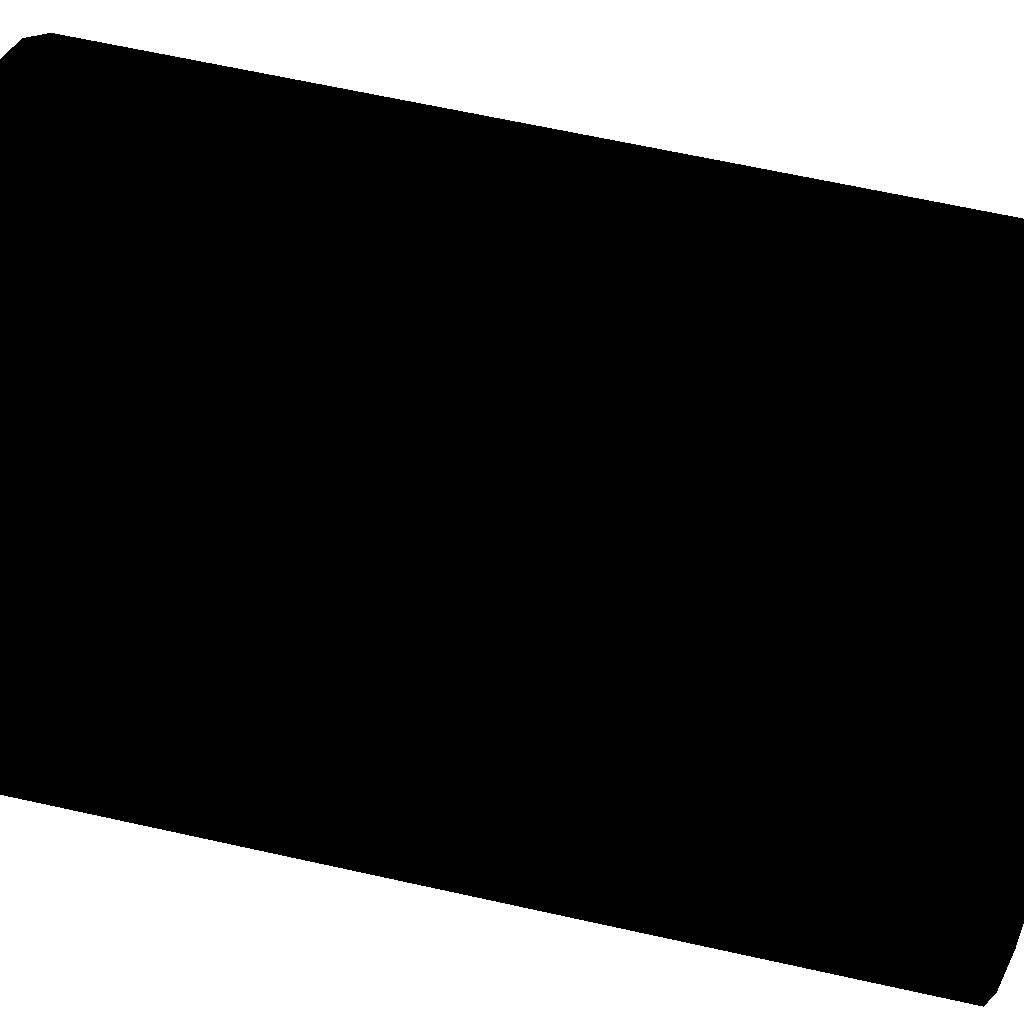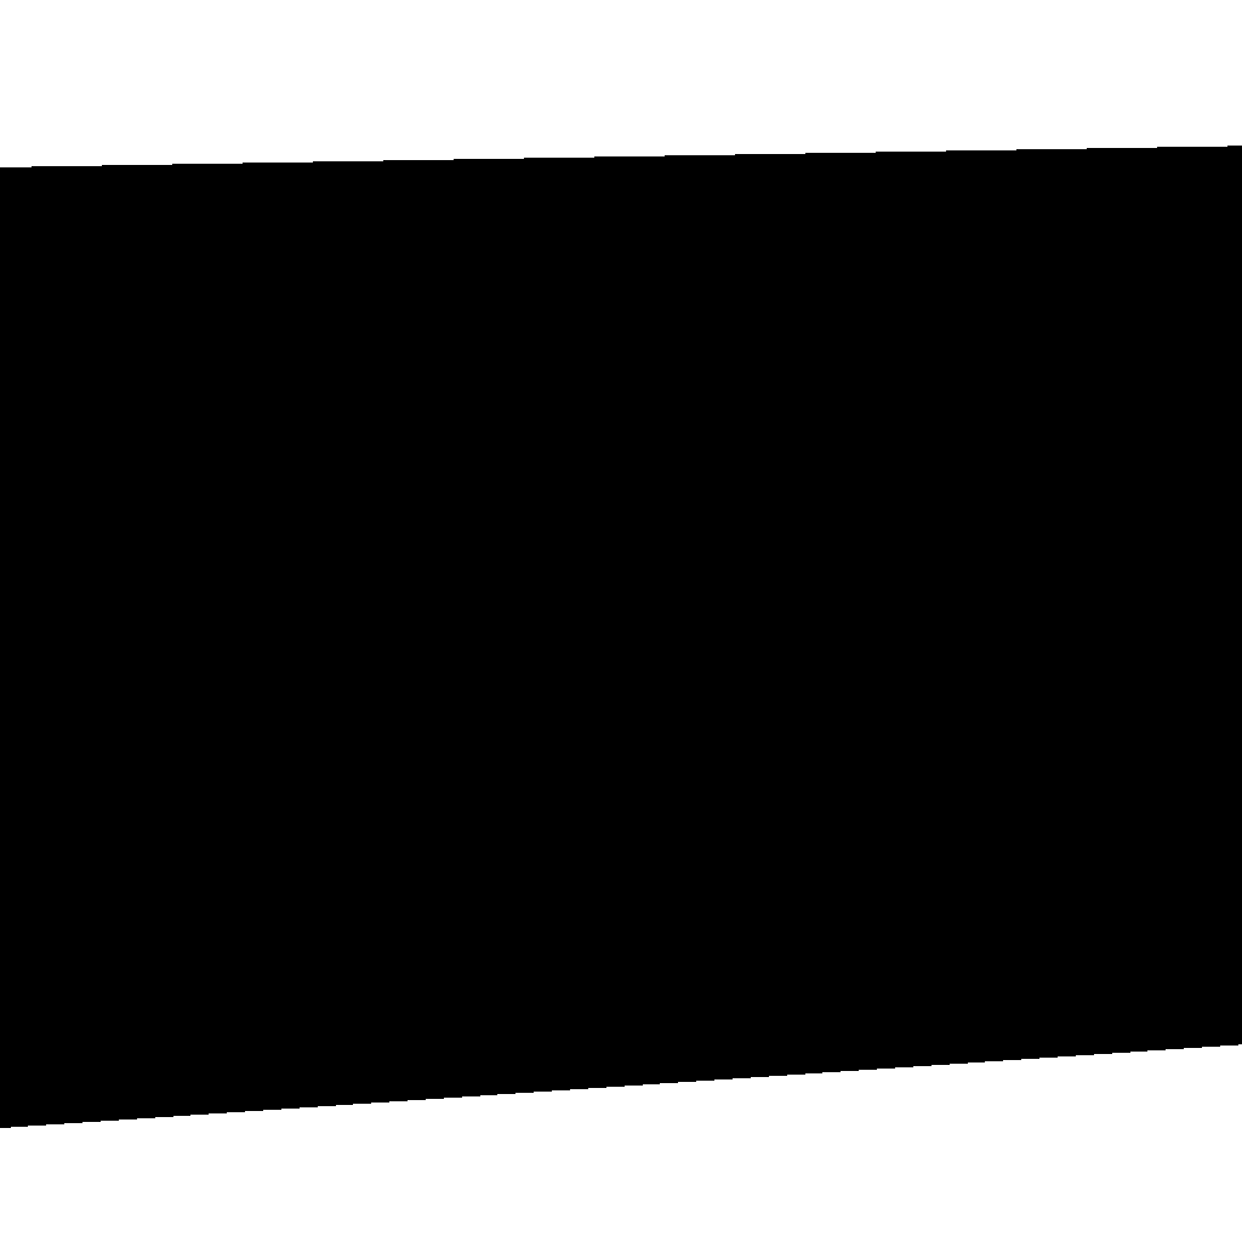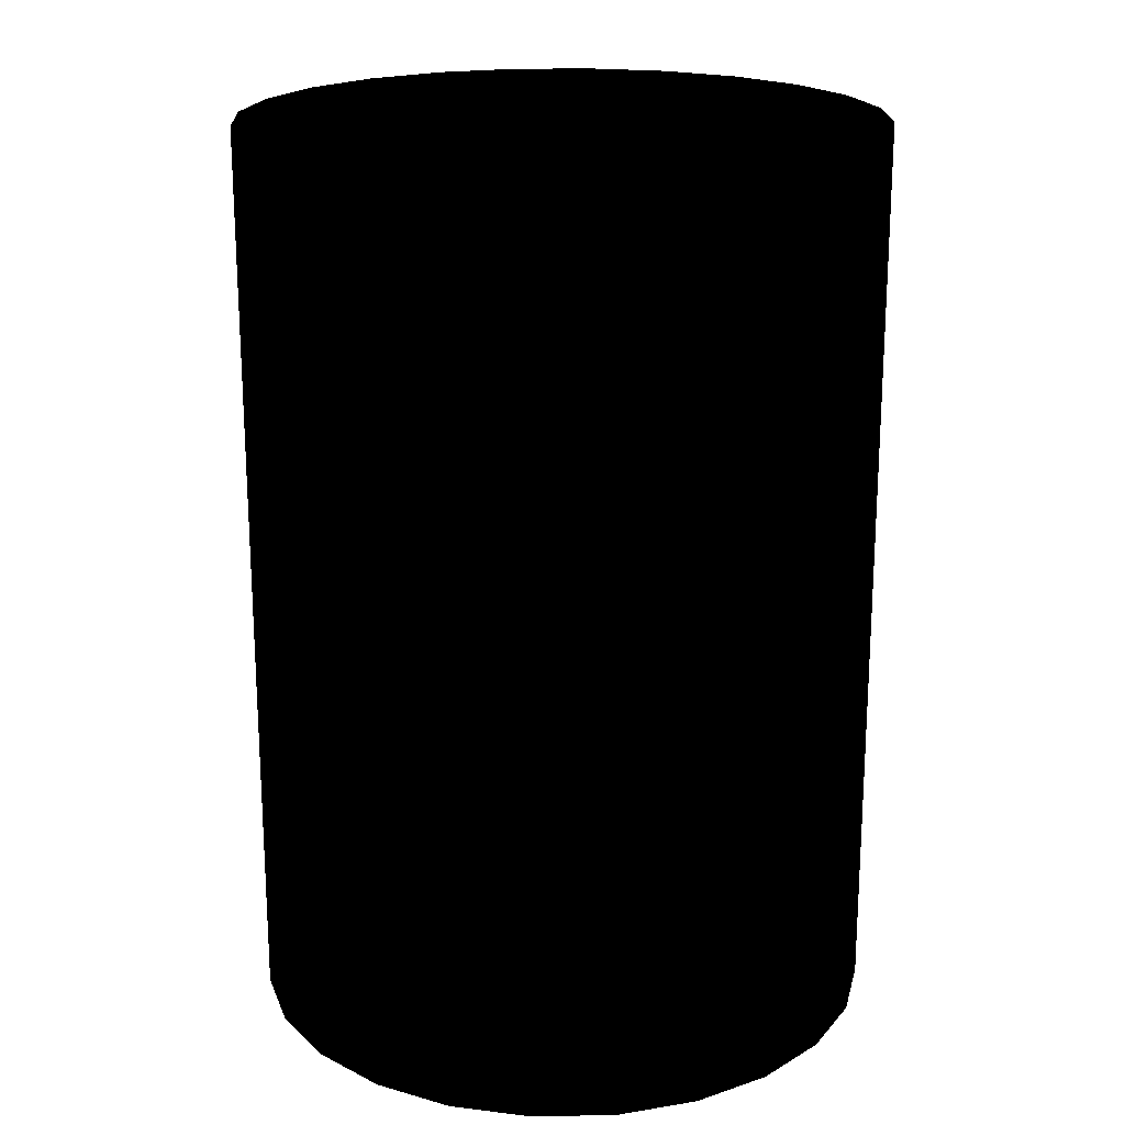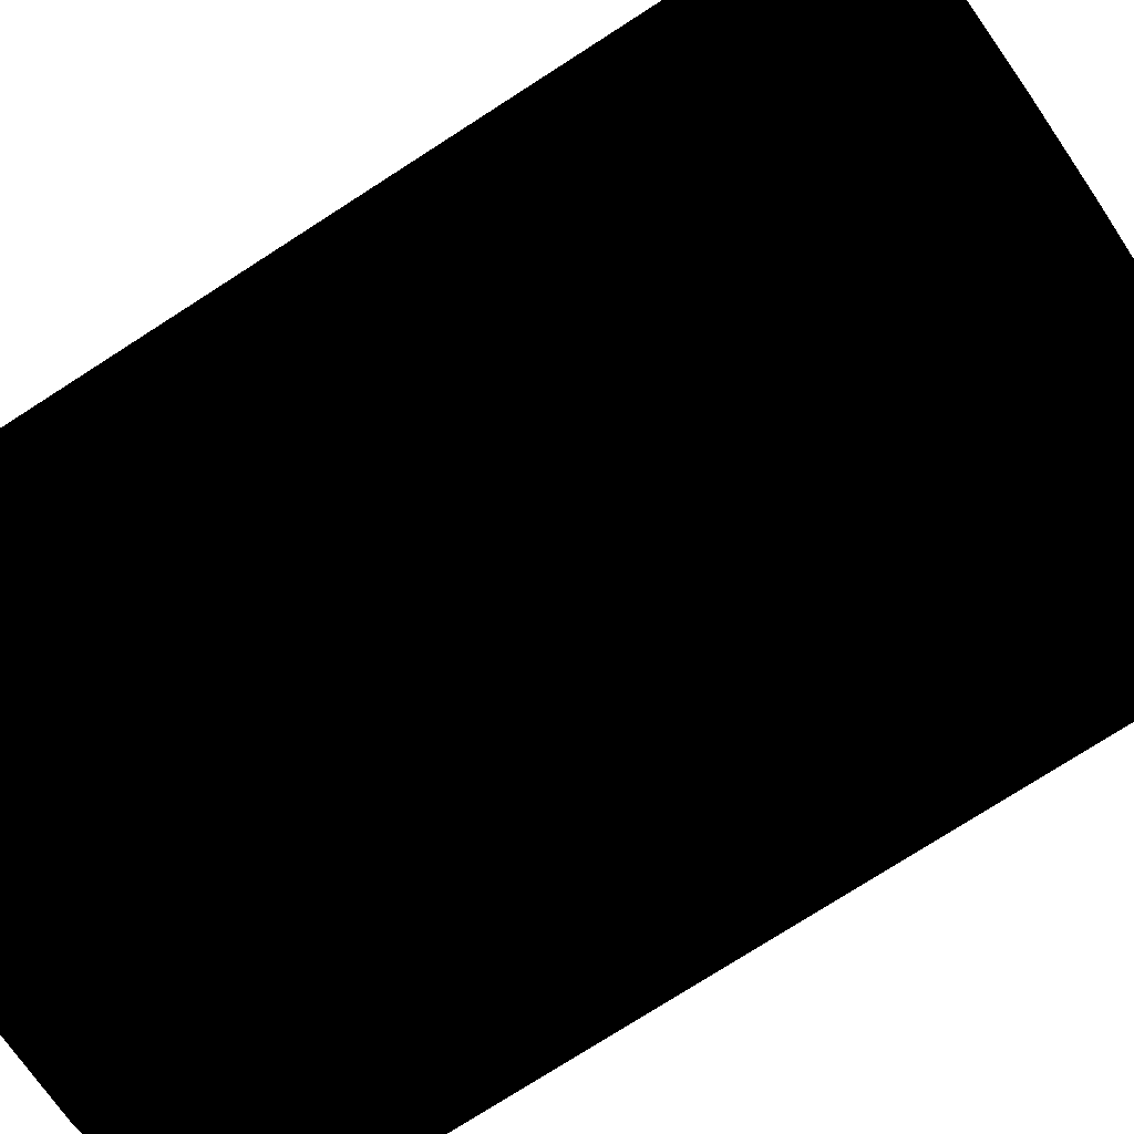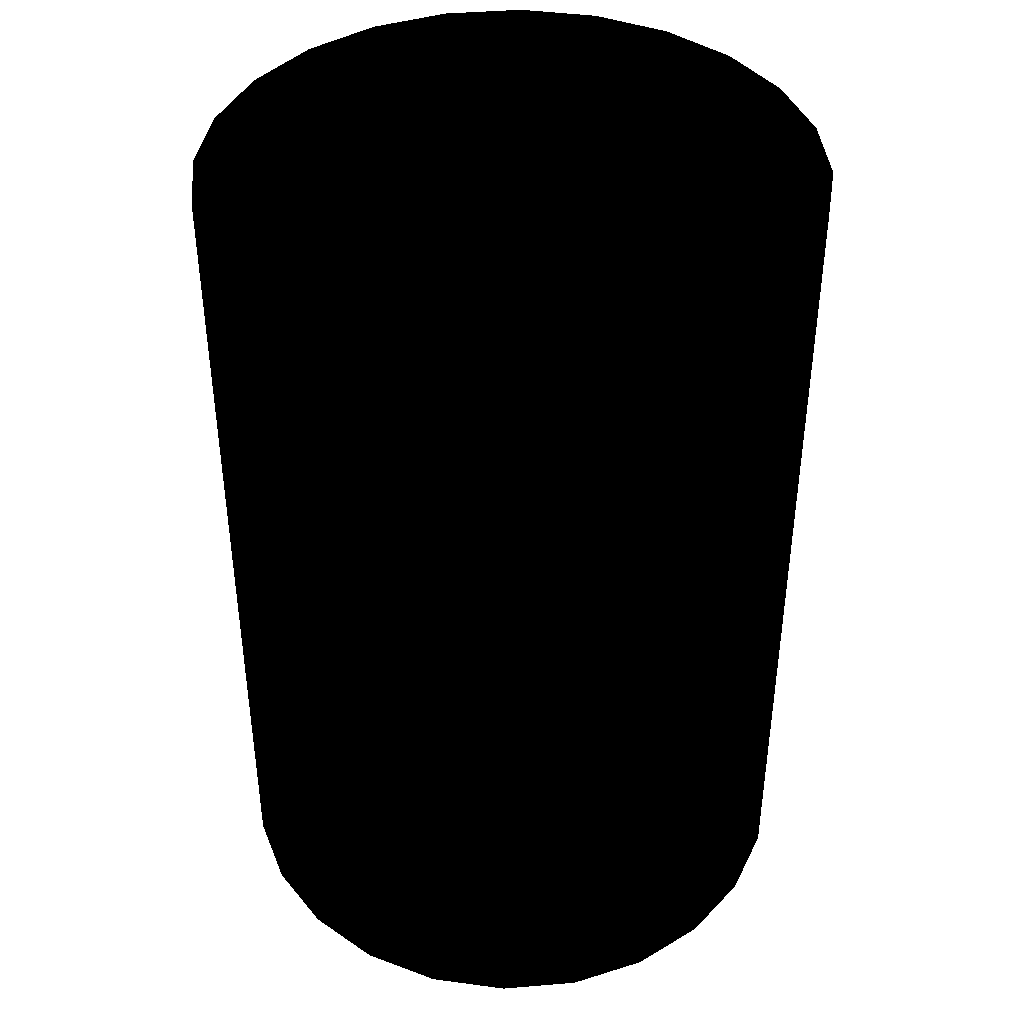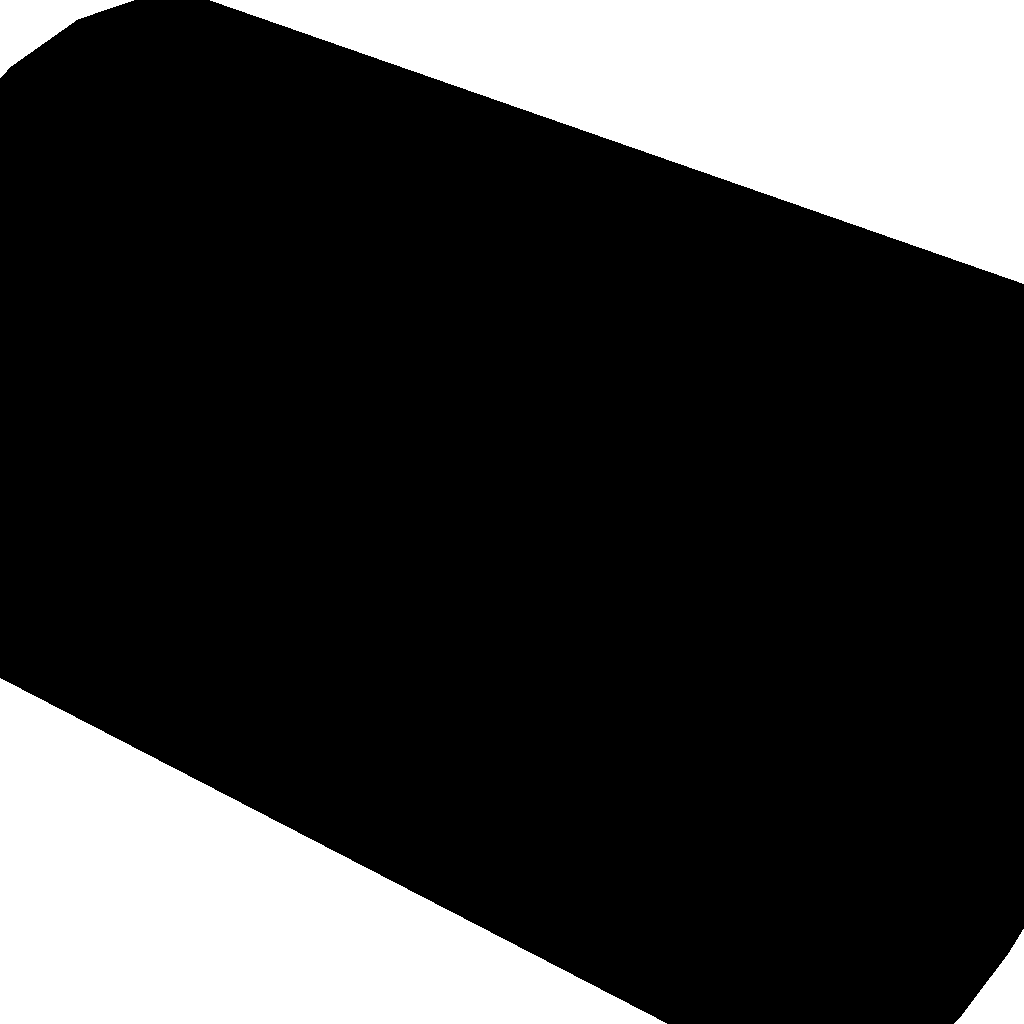
<metadata>
{"format":"obj","ext":"obj","renderer":"f3d","projection":"perspective","resolution":1024,"background":"white","views":[{"elev":65.4,"azim":-77.4,"up":"+Y"},{"elev":12.3,"azim":78.8,"up":"+Y"},{"elev":19.9,"azim":-144.6,"up":"+Z"},{"elev":-76.1,"azim":-57.3,"up":"+Y"},{"elev":41.5,"azim":151.8,"up":"+Z"},{"elev":35.6,"azim":-53.5,"up":"+Y"}]}
</metadata>
<code>
v -0.03909 -0.01047 0.05817
v -0.03909 0.01047 0.05817
v -0.04046 0 0.05817
v -0.03504 -0.02023 0.05817
v -0.04046 0 -0.05817
v -0.03909 -0.01047 -0.05817
v -0.03504 -0.02023 -0.05817
v -0.03651 0 0.05817
v -0.03909 0.01047 -0.05817
v -0.02861 -0.02861 -0.05817
v -0.03526 -0.009448 0.05817
v -0.03504 0.02023 0.05817
v -0.02861 -0.02861 0.05817
v -0.03162 -0.01825 0.05817
v -0.03651 0 -0.05311
v -0.03526 0.009448 0.05817
v -0.03504 0.02023 -0.05817
v -0.02023 -0.03504 0.05817
v -0.03526 -0.009448 -0.05311
v -0.03526 0.009448 -0.05311
v -0.03162 0.01825 0.05817
v -0.02861 0.02861 0.05817
v -0.02023 -0.03504 -0.05817
v -0.02582 -0.02582 0.05817
v -0.03162 -0.01825 -0.05311
v -0.03162 0.01825 -0.05311
v -0.02861 0.02861 -0.05817
v -0.01047 -0.03908 0.05817
v -0.01825 -0.03162 0.05817
v -0.02582 0.02582 -0.05311
v -0.02582 0.02582 0.05817
v -0.02023 0.03504 -0.05817
v -0.01047 -0.03908 -0.05817
v -0.01825 -0.03162 -0.05311
v -0.02582 -0.02582 -0.05311
v -0.02023 0.03504 0.05817
v 0 -0.04046 0.05817
v -0.009448 -0.03526 0.05817
v -0.009448 -0.03526 -0.05311
v -0.01825 0.03162 0.05817
v -0.01047 0.03908 -0.05817
v 0 -0.04046 -0.05817
v -0.009448 0.03526 -0.05311
v -0.01825 0.03162 -0.05311
v -0.01047 0.03908 0.05817
v 0.01047 -0.03908 0.05817
v 0 -0.03651 0.05817
v 0 -0.03651 -0.05311
v 0 0.03651 -0.05311
v -0.009448 0.03526 0.05817
v 0 0.04046 -0.05817
v 0.01047 -0.03908 -0.05817
v 0 0.03651 0.05817
v 0 0.04046 0.05817
v 0.02023 -0.03504 0.05817
v 0.009449 -0.03526 0.05817
v 0.009449 -0.03526 -0.05311
v 0.009449 0.03526 -0.05311
v 0.009449 0.03526 0.05817
v 0.01047 0.03908 -0.05817
v 0.02023 -0.03504 -0.05817
v 0.01826 -0.03162 0.05817
v 0.01047 0.03908 0.05817
v 0.02861 -0.02861 0.05817
v 0.02582 -0.02582 0.05817
v 0.01826 -0.03162 -0.05311
v 0.01826 0.03162 -0.05311
v 0.01826 0.03162 0.05817
v 0.02023 0.03504 -0.05817
v 0.02861 -0.02861 -0.05817
v 0.02582 -0.02582 -0.05311
v 0.02023 0.03504 0.05817
v 0.03504 -0.02023 -0.05817
v 0.03162 -0.01825 0.05817
v 0.02582 0.02582 -0.05311
v 0.02582 0.02582 0.05817
v 0.02861 0.02861 -0.05817
v 0.03504 -0.02023 0.05817
v 0.03162 -0.01825 -0.05311
v 0.03162 0.01825 -0.05311
v 0.02861 0.02861 0.05817
v 0.03908 -0.01047 -0.05817
v 0.03526 -0.009448 0.05817
v 0.03504 0.02023 0.05817
v 0.03908 -0.01047 0.05817
v 0.03526 -0.009448 -0.05311
v 0.03526 0.009448 -0.05311
v 0.03162 0.01825 0.05817
v 0.03504 0.02023 -0.05817
v 0.04046 0 -0.05817
v 0.03651 0 0.05817
v 0.03908 0.01047 0.05817
v 0.03526 0.009448 0.05817
v 0.04046 0 0.05817
v 0.03651 0 -0.05311
v 0.03908 0.01047 -0.05817
v -0.03162 -0.01825 -0.05817
v -0.03651 0 -0.05817
v -0.03526 -0.009448 -0.05817
v -0.02582 -0.02582 -0.05817
v -0.03526 0.009448 -0.05817
v -0.01825 -0.03162 -0.05817
v -0.03162 0.01825 -0.05817
v -0.02582 0.02582 -0.05817
v -0.009448 -0.03526 -0.05817
v -0.01825 0.03162 -0.05817
v 0 -0.03651 -0.05817
v -0.009448 0.03526 -0.05817
v 0 0.03651 -0.05817
v 0.009449 0.03526 -0.05817
v 0.009449 -0.03526 -0.05817
v 0.01826 -0.03162 -0.05817
v 0.01826 0.03162 -0.05817
v 0.02582 -0.02582 -0.05817
v 0.02582 0.02582 -0.05817
v 0.03162 -0.01825 -0.05817
v 0.03526 -0.009448 -0.05817
v 0.03162 0.01825 -0.05817
v 0.03651 0 -0.05817
v 0.03526 0.009448 -0.05817
f 1 2 3
f 2 1 4
f 3 2 1
f 4 1 2
f 2 5 3
f 3 5 2
f 3 6 1
f 1 6 3
f 1 7 4
f 4 7 1
f 2 4 8
f 8 4 2
f 5 2 9
f 9 2 5
f 6 3 5
f 5 3 6
f 7 1 6
f 6 1 7
f 10 4 7
f 7 4 10
f 8 4 11
f 11 4 8
f 8 12 2
f 2 12 8
f 12 9 2
f 2 9 12
f 4 10 13
f 13 10 4
f 11 4 14
f 14 4 11
f 11 15 8
f 8 15 11
f 12 8 16
f 16 8 12
f 9 12 17
f 17 12 9
f 10 18 13
f 13 18 10
f 14 4 13
f 13 4 14
f 14 19 11
f 11 19 14
f 15 11 19
f 19 11 15
f 20 8 15
f 15 8 20
f 8 20 16
f 16 20 8
f 12 16 21
f 21 16 12
f 22 17 12
f 12 17 22
f 18 10 23
f 23 10 18
f 24 13 18
f 18 13 24
f 14 13 24
f 24 13 14
f 19 14 25
f 25 14 19
f 20 19 15
f 15 19 20
f 26 16 20
f 20 16 26
f 16 26 21
f 21 26 16
f 12 21 22
f 22 21 12
f 17 22 27
f 27 22 17
f 23 28 18
f 18 28 23
f 24 18 29
f 29 18 24
f 24 25 14
f 14 25 24
f 19 26 25
f 25 26 19
f 19 20 26
f 26 20 19
f 30 21 26
f 26 21 30
f 22 21 31
f 31 21 22
f 22 32 27
f 27 32 22
f 28 23 33
f 33 23 28
f 29 18 28
f 28 18 29
f 34 24 29
f 29 24 34
f 25 24 35
f 35 24 25
f 25 30 35
f 35 30 25
f 25 26 30
f 30 26 25
f 21 30 31
f 31 30 21
f 22 31 36
f 36 31 22
f 32 22 36
f 36 22 32
f 33 37 28
f 28 37 33
f 29 28 38
f 38 28 29
f 24 34 35
f 35 34 24
f 29 39 34
f 34 39 29
f 35 30 34
f 34 30 35
f 30 40 31
f 31 40 30
f 36 31 40
f 40 31 36
f 36 41 32
f 32 41 36
f 37 33 42
f 42 33 37
f 38 28 37
f 37 28 38
f 39 29 38
f 38 29 39
f 34 43 39
f 39 43 34
f 34 30 44
f 44 30 34
f 40 30 44
f 44 30 40
f 36 40 45
f 45 40 36
f 41 36 45
f 45 36 41
f 42 46 37
f 37 46 42
f 38 37 47
f 47 37 38
f 38 48 39
f 39 48 38
f 34 44 43
f 43 44 34
f 39 43 49
f 49 43 39
f 44 50 40
f 40 50 44
f 45 40 50
f 50 40 45
f 45 51 41
f 41 51 45
f 46 42 52
f 52 42 46
f 47 37 46
f 46 37 47
f 48 38 47
f 47 38 48
f 39 49 48
f 48 49 39
f 50 44 43
f 43 44 50
f 53 43 49
f 49 43 53
f 45 50 54
f 54 50 45
f 51 45 54
f 54 45 51
f 52 55 46
f 46 55 52
f 47 46 56
f 56 46 47
f 47 57 48
f 48 57 47
f 48 49 58
f 58 49 48
f 43 53 50
f 50 53 43
f 49 59 53
f 53 59 49
f 54 50 53
f 53 50 54
f 54 60 51
f 51 60 54
f 55 52 61
f 61 52 55
f 62 46 55
f 55 46 62
f 56 46 62
f 62 46 56
f 57 47 56
f 56 47 57
f 48 58 57
f 57 58 48
f 59 49 58
f 58 49 59
f 54 53 59
f 59 53 54
f 60 54 63
f 63 54 60
f 61 64 55
f 55 64 61
f 62 55 65
f 65 55 62
f 66 56 62
f 62 56 66
f 56 66 57
f 57 66 56
f 57 58 67
f 67 58 57
f 58 68 59
f 59 68 58
f 54 59 63
f 63 59 54
f 63 69 60
f 60 69 63
f 64 61 70
f 70 61 64
f 65 55 64
f 64 55 65
f 71 62 65
f 65 62 71
f 62 71 66
f 66 71 62
f 57 67 66
f 66 67 57
f 68 58 67
f 67 58 68
f 63 59 68
f 68 59 63
f 69 63 72
f 72 63 69
f 73 64 70
f 70 64 73
f 65 64 74
f 74 64 65
f 74 71 65
f 65 71 74
f 66 75 71
f 71 75 66
f 66 67 75
f 75 67 66
f 67 76 68
f 68 76 67
f 63 68 72
f 72 68 63
f 72 77 69
f 69 77 72
f 64 73 78
f 78 73 64
f 74 64 78
f 78 64 74
f 71 74 79
f 79 74 71
f 71 75 80
f 80 75 71
f 76 67 75
f 75 67 76
f 72 68 76
f 76 68 72
f 77 72 81
f 81 72 77
f 82 78 73
f 73 78 82
f 74 78 83
f 83 78 74
f 83 79 74
f 74 79 83
f 71 80 79
f 79 80 71
f 80 76 75
f 75 76 80
f 72 76 81
f 81 76 72
f 84 77 81
f 81 77 84
f 78 82 85
f 85 82 78
f 83 78 85
f 85 78 83
f 79 83 86
f 86 83 79
f 79 80 87
f 87 80 79
f 76 80 88
f 88 80 76
f 81 76 88
f 88 76 81
f 77 84 89
f 89 84 77
f 81 88 84
f 84 88 81
f 90 85 82
f 82 85 90
f 83 85 91
f 91 85 83
f 91 86 83
f 83 86 91
f 79 87 86
f 86 87 79
f 87 88 80
f 80 88 87
f 92 89 84
f 84 89 92
f 84 88 93
f 93 88 84
f 85 90 94
f 94 90 85
f 91 85 92
f 92 85 91
f 86 91 95
f 95 91 86
f 86 87 95
f 95 87 86
f 88 87 93
f 93 87 88
f 89 92 96
f 96 92 89
f 84 93 92
f 92 93 84
f 96 94 90
f 90 94 96
f 92 85 94
f 94 85 92
f 92 93 91
f 91 93 92
f 93 95 91
f 91 95 93
f 95 93 87
f 87 93 95
f 94 96 92
f 92 96 94
f 6 9 5
f 5 9 6
f 9 6 7
f 7 6 9
f 97 7 10
f 10 7 97
f 9 7 98
f 98 7 9
f 99 7 97
f 97 7 99
f 97 10 100
f 100 10 97
f 98 17 9
f 9 17 98
f 98 7 99
f 99 7 98
f 97 19 99
f 99 19 97
f 100 10 23
f 23 10 100
f 100 25 97
f 97 25 100
f 15 99 19
f 19 99 15
f 20 98 15
f 15 98 20
f 17 98 101
f 101 98 17
f 99 15 98
f 98 15 99
f 19 97 25
f 25 97 19
f 100 23 102
f 102 23 100
f 25 100 35
f 35 100 25
f 98 20 101
f 101 20 98
f 26 101 20
f 20 101 26
f 17 103 27
f 27 103 17
f 17 101 103
f 103 101 17
f 102 23 33
f 33 23 102
f 34 100 102
f 102 100 34
f 100 34 35
f 35 34 100
f 101 26 103
f 103 26 101
f 30 103 26
f 26 103 30
f 27 104 32
f 32 104 27
f 27 103 104
f 104 103 27
f 102 33 105
f 105 33 102
f 102 39 34
f 34 39 102
f 103 30 104
f 104 30 103
f 32 104 106
f 106 104 32
f 105 33 42
f 42 33 105
f 39 102 105
f 105 102 39
f 30 106 104
f 104 106 30
f 32 106 41
f 41 106 32
f 105 42 107
f 107 42 105
f 105 48 39
f 39 48 105
f 106 30 44
f 44 30 106
f 41 106 108
f 108 106 41
f 108 44 43
f 43 44 108
f 109 43 49
f 49 43 109
f 107 42 52
f 52 42 107
f 48 105 107
f 107 105 48
f 44 108 106
f 106 108 44
f 41 108 51
f 51 108 41
f 43 109 108
f 108 109 43
f 49 110 109
f 109 110 49
f 107 52 111
f 111 52 107
f 107 57 48
f 48 57 107
f 51 108 109
f 109 108 51
f 110 49 58
f 58 49 110
f 51 109 110
f 110 109 51
f 111 52 112
f 112 52 111
f 57 107 111
f 111 107 57
f 51 110 60
f 60 110 51
f 112 52 61
f 61 52 112
f 58 113 110
f 110 113 58
f 66 111 112
f 112 111 66
f 111 66 57
f 57 66 111
f 60 110 113
f 113 110 60
f 112 61 114
f 114 61 112
f 113 58 67
f 67 58 113
f 112 71 66
f 66 71 112
f 60 113 69
f 69 113 60
f 114 61 70
f 70 61 114
f 71 112 114
f 114 112 71
f 67 115 113
f 113 115 67
f 69 113 115
f 115 113 69
f 114 70 116
f 116 70 114
f 116 71 114
f 114 71 116
f 116 70 73
f 73 70 116
f 115 67 75
f 75 67 115
f 69 115 77
f 77 115 69
f 71 116 79
f 79 116 71
f 116 73 117
f 117 73 116
f 80 115 75
f 75 115 80
f 77 115 118
f 118 115 77
f 117 79 116
f 116 79 117
f 117 73 82
f 82 73 117
f 115 80 118
f 118 80 115
f 77 118 89
f 89 118 77
f 79 117 86
f 86 117 79
f 117 82 119
f 119 82 117
f 87 118 80
f 80 118 87
f 89 118 120
f 120 118 89
f 119 86 117
f 117 86 119
f 96 82 90
f 90 82 96
f 119 82 96
f 96 82 119
f 118 87 120
f 120 87 118
f 89 120 96
f 96 120 89
f 86 119 95
f 95 119 86
f 96 120 119
f 119 120 96
f 95 120 87
f 87 120 95
f 120 95 119
f 119 95 120
l 103 101
l 104 103
l 101 98
l 106 104
l 98 99
l 108 106
l 99 97
l 109 108
l 97 100
l 110 109
l 100 102
l 113 110
l 102 105
l 115 113
l 105 107
l 118 115
l 107 111
l 120 118
l 111 112
l 119 120
l 112 114
l 117 119
l 114 116
l 116 117

</code>
